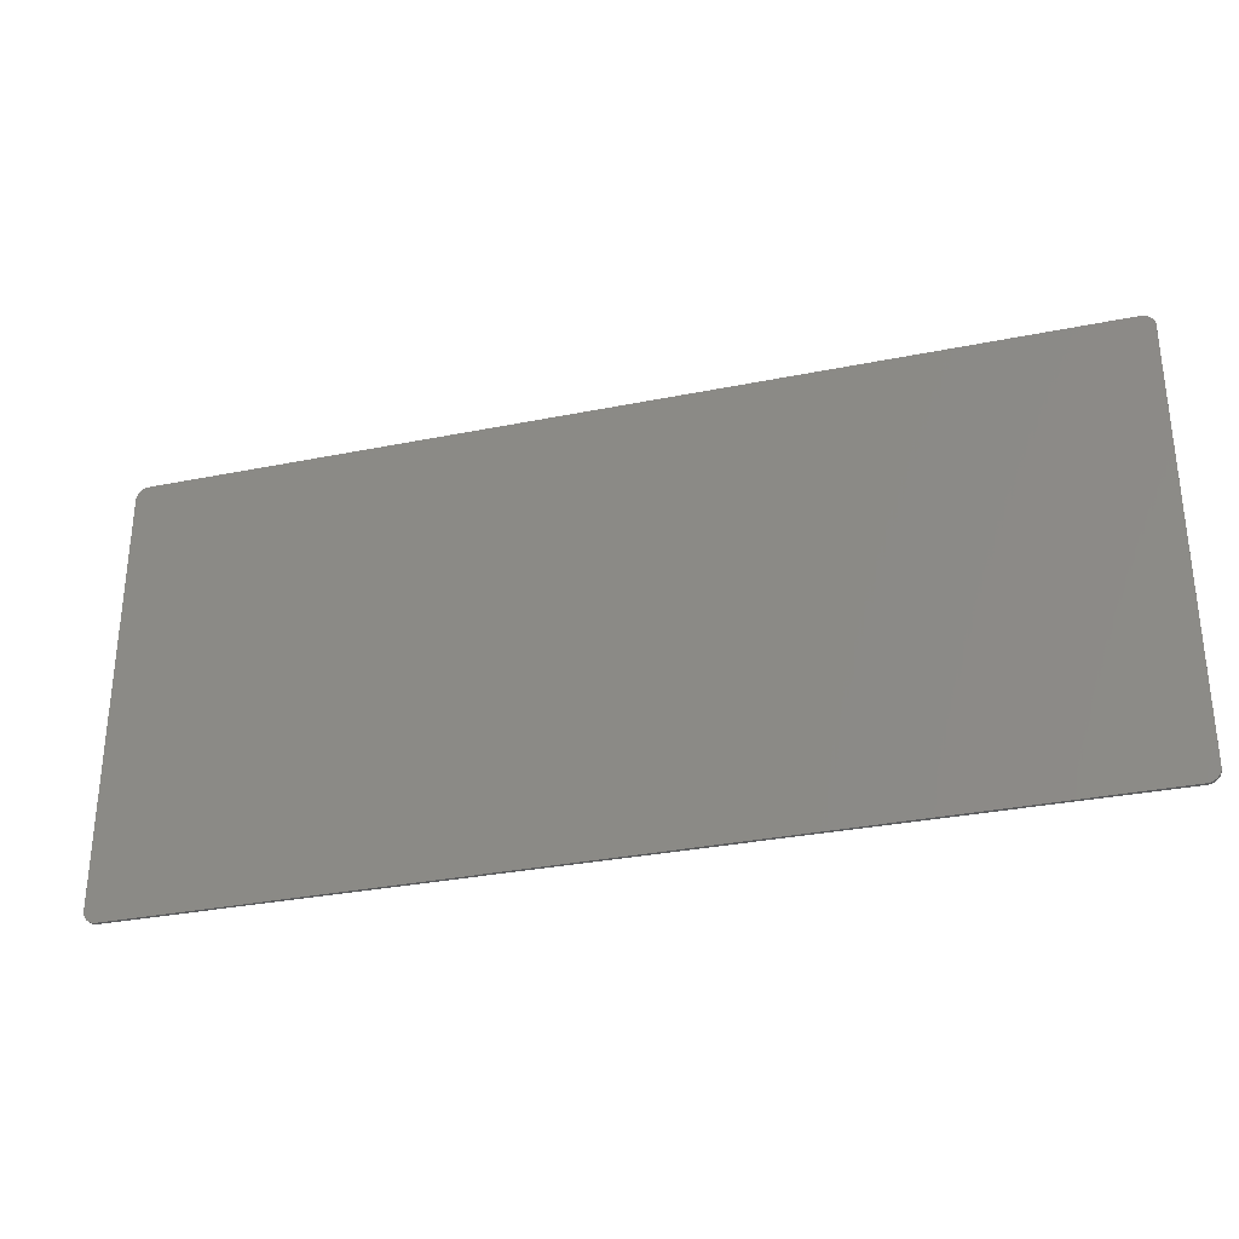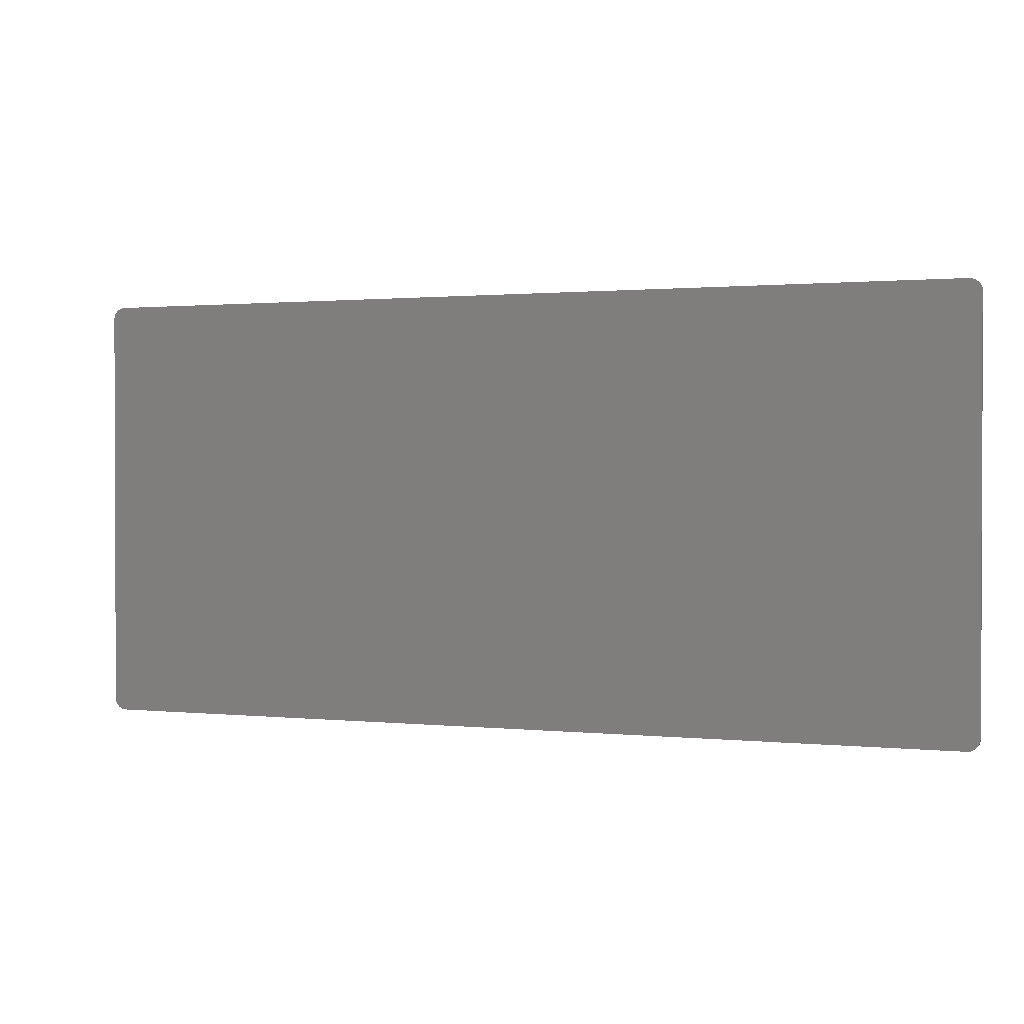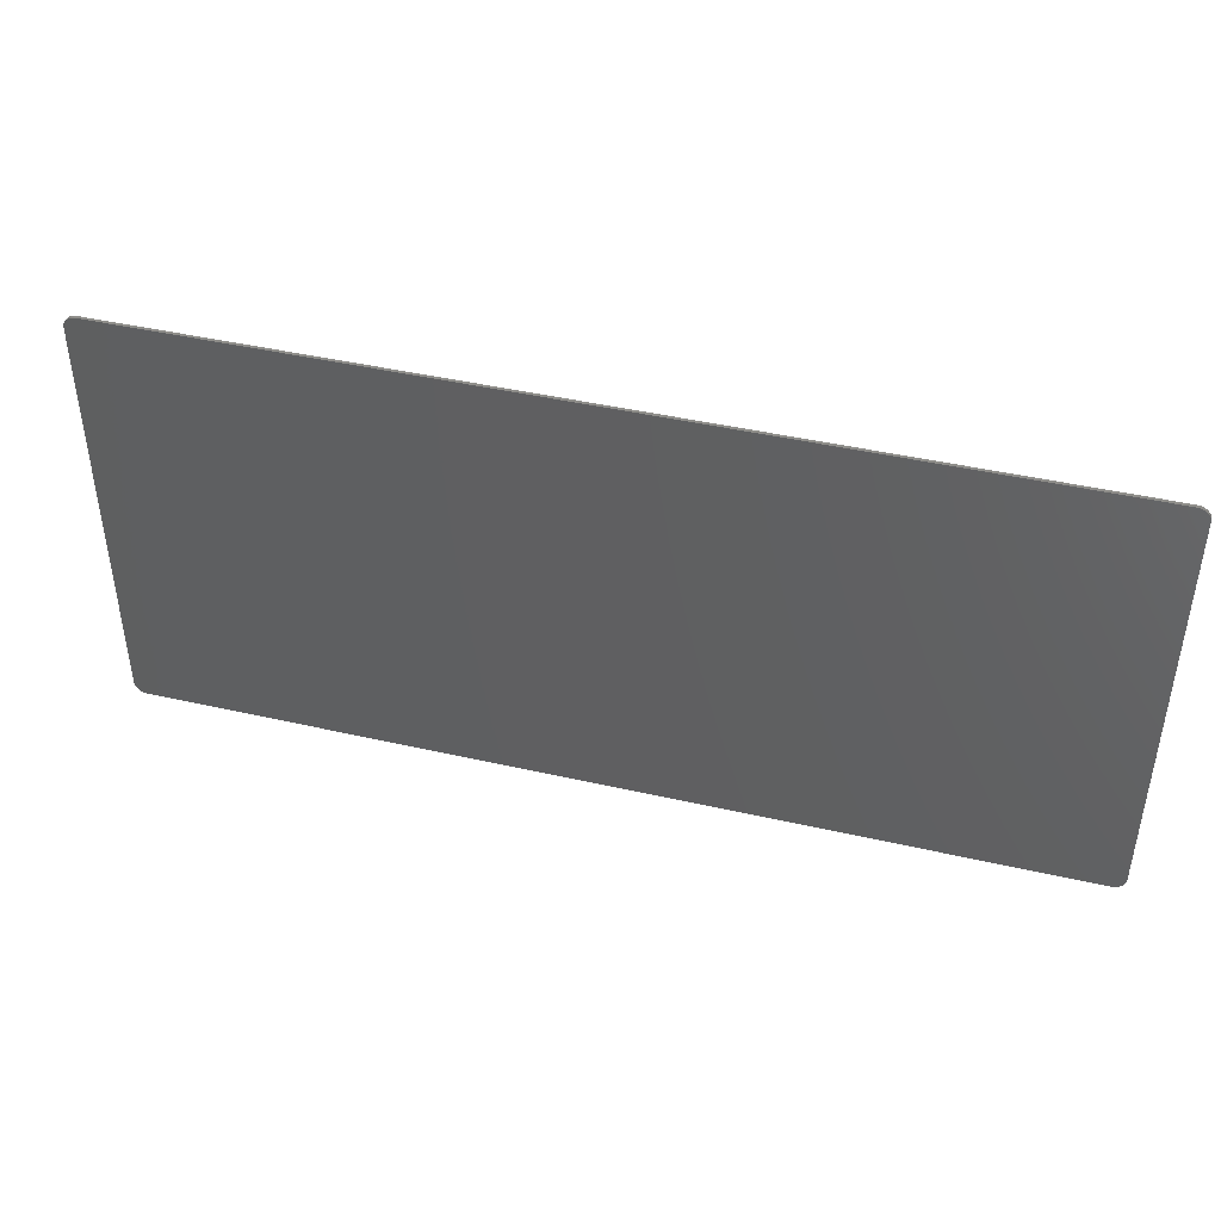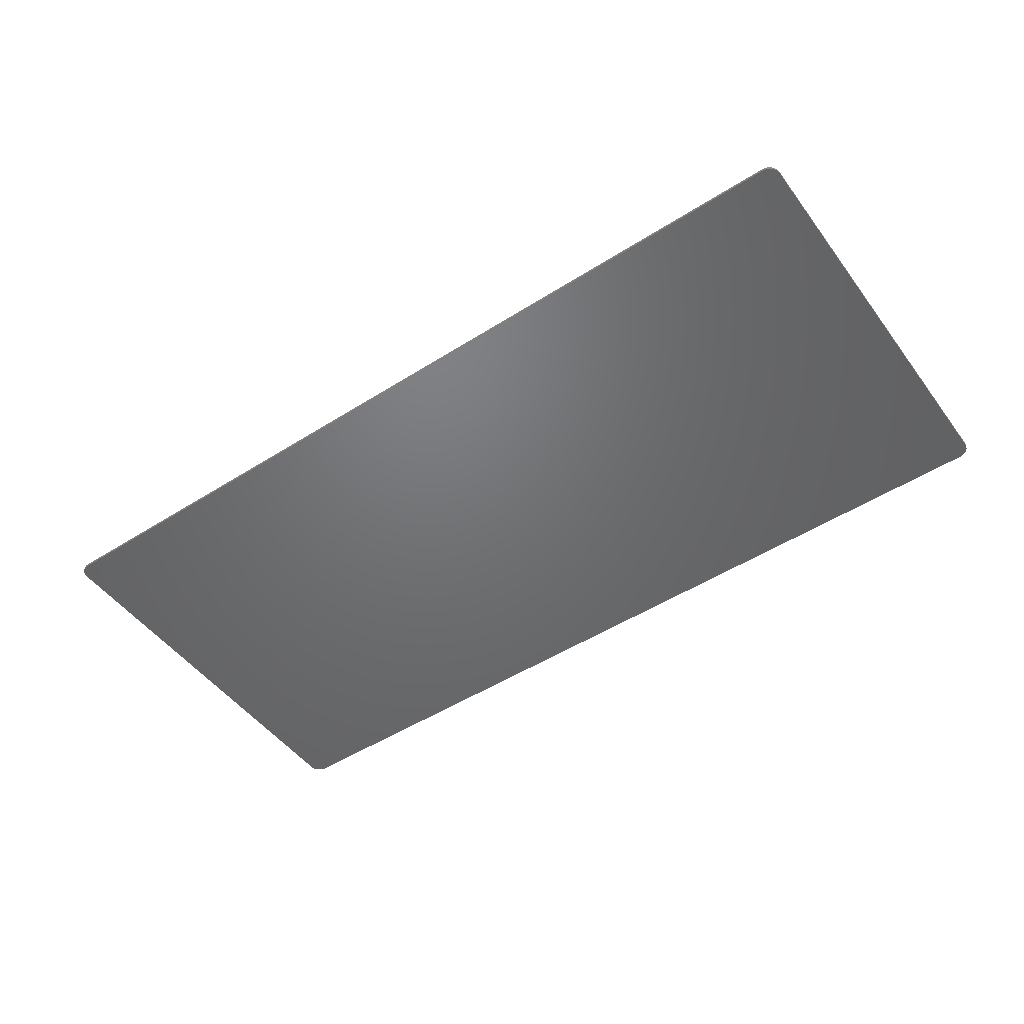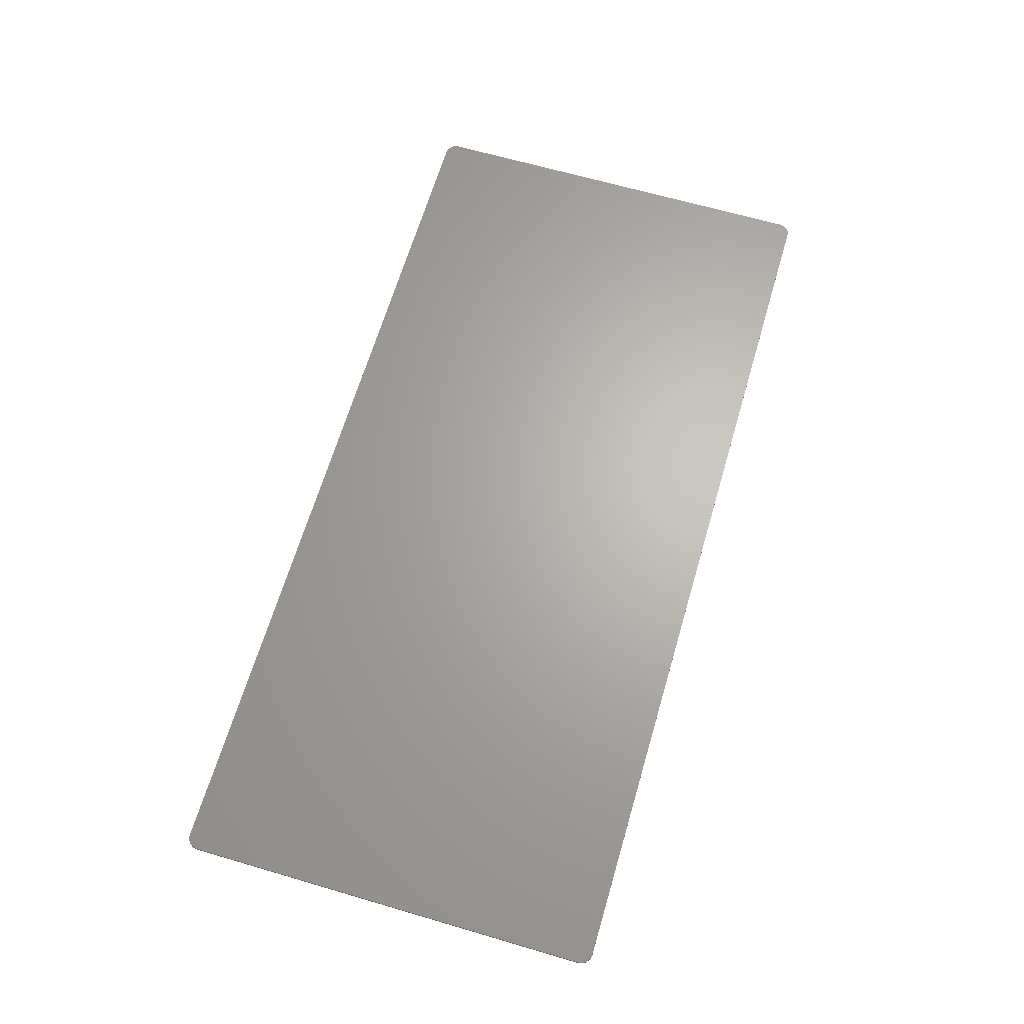
<metadata>
{"format":"stl","ext":"stl","renderer":"f3d","projection":"perspective","resolution":1024,"background":"white","views":[{"elev":-31.2,"azim":-163.8,"up":"+Z"},{"elev":1.1,"azim":21.3,"up":"+Z"},{"elev":43.5,"azim":15.1,"up":"+Z"},{"elev":-49.2,"azim":35.2,"up":"+Y"},{"elev":65.5,"azim":-73.6,"up":"+Y"}]}
</metadata>
<code>
# stl→obj: 177 verts, 327 faces
v 15.34 0 -7.42
v 15.76 0 -7.055
v 15.76 0 -7
v 15.39 0 -7.416
v 15.75 0 -7.109
v 15.45 0 -7.406
v 15.73 0 -7.161
v 15.5 0 -7.388
v 15.7 0 -7.21
v 15.55 0 -7.364
v 15.67 0 -7.256
v 15.6 0 -7.333
v 15.64 0 -7.297
v 15.76 -0.1 -7.055
v 15.76 -0.1 -7
v 15.75 -0.1 -7.109
v 15.73 -0.1 -7.161
v 15.7 -0.1 -7.21
v 15.67 -0.1 -7.256
v 15.64 -0.1 -7.297
v 15.6 -0.1 -7.333
v 15.55 -0.1 -7.364
v 15.5 -0.1 -7.388
v 15.45 -0.1 -7.406
v 15.39 -0.1 -7.416
v 15.34 -0.1 -7.42
v 15.34 0 7.42
v 15.76 0 7.055
v 15.76 0 7
v 15.39 0 7.416
v 15.75 0 7.109
v 15.45 0 7.406
v 15.73 0 7.161
v 15.5 0 7.388
v 15.7 0 7.21
v 15.55 0 7.364
v 15.67 0 7.256
v 15.6 0 7.333
v 15.64 0 7.297
v 15.76 -0.1 7.055
v 15.76 -0.1 7
v 15.75 -0.1 7.109
v 15.73 -0.1 7.161
v 15.7 -0.1 7.21
v 15.67 -0.1 7.256
v 15.64 -0.1 7.297
v 15.6 -0.1 7.333
v 15.55 -0.1 7.364
v 15.5 -0.1 7.388
v 15.45 -0.1 7.406
v 15.39 -0.1 7.416
v 15.34 -0.1 7.42
v -15.34 0 -7.42
v -15.76 0 -7.055
v -15.76 0 -7
v -15.39 0 -7.416
v -15.75 0 -7.109
v -15.45 0 -7.406
v -15.73 0 -7.161
v -15.5 0 -7.388
v -15.7 0 -7.21
v -15.55 0 -7.364
v -15.67 0 -7.256
v -15.6 0 -7.333
v -15.64 0 -7.297
v -15.76 -0.1 -7.055
v -15.76 -0.1 -7
v -15.75 -0.1 -7.109
v -15.73 -0.1 -7.161
v -15.7 -0.1 -7.21
v -15.67 -0.1 -7.256
v -15.64 -0.1 -7.297
v -15.6 -0.1 -7.333
v -15.55 -0.1 -7.364
v -15.5 -0.1 -7.388
v -15.45 -0.1 -7.406
v -15.39 -0.1 -7.416
v -15.34 -0.1 -7.42
v -15.34 0 7.42
v -15.76 0 7.055
v -15.76 0 7
v -15.39 0 7.416
v -15.75 0 7.109
v -15.45 0 7.406
v -15.73 0 7.161
v -15.5 0 7.388
v -15.7 0 7.21
v -15.55 0 7.364
v -15.67 0 7.256
v -15.6 0 7.333
v -15.64 0 7.297
v -15.76 -0.1 7.055
v -15.76 -0.1 7
v -15.75 -0.1 7.109
v -15.73 -0.1 7.161
v -15.7 -0.1 7.21
v -15.67 -0.1 7.256
v -15.64 -0.1 7.297
v -15.6 -0.1 7.333
v -15.55 -0.1 7.364
v -15.5 -0.1 7.388
v -15.45 -0.1 7.406
v -15.39 -0.1 7.416
v -15.34 -0.1 7.42
v -10.8 -0.1 2.8
v -13 -0.1 3
v -13 -0.1 0.6
v -9.8 -0.1 6.2
v -6.6 -0.1 3
v -8.8 -0.1 2.8
v -6.6 -0.1 0.6
v -10.8 -0.1 -0.82
v -8.8 -0.1 -0.82
v 9.2 -0.1 2.8
v 7 -0.1 3
v 7 -0.1 0.6
v 10.2 -0.1 6.2
v 13.4 -0.1 3
v 11.2 -0.1 2.8
v 13.4 -0.1 0.6
v 9.2 -0.1 -0.82
v 11.2 -0.1 -0.82
v -12.2 -0.1 -7.42
v -12.04 -0.1 -3.72
v -13.82 -0.1 -3.72
v -10.42 -0.1 -7.42
v -10.22 -0.1 -3.72
v -8.6 -0.1 -7.42
v -8.44 -0.1 -3.72
v -6.82 -0.1 -7.42
v -6.62 -0.1 -3.72
v -5 -0.1 -7.42
v -14.02 -0.1 -7.42
v -15.64 -0.1 -3.72
v -4.84 -0.1 -3.72
v -3.22 -0.1 -7.42
v -3.02 -0.1 -3.72
v -1.4 -0.1 -7.42
v -1.24 -0.1 -3.72
v 0.38 -0.1 -7.42
v 0.58 -0.1 -3.72
v 2.2 -0.1 -7.42
v 2.36 -0.1 -3.72
v 3.98 -0.1 -7.42
v 4.18 -0.1 -3.72
v 5.8 -0.1 -7.42
v 5.96 -0.1 -3.72
v 7.58 -0.1 -7.42
v 7.78 -0.1 -3.72
v 9.4 -0.1 -7.42
v 9.56 -0.1 -3.72
v 11.18 -0.1 -7.42
v 11.38 -0.1 -3.72
v 13 -0.1 -7.42
v 13.16 -0.1 -3.72
v 14.78 -0.1 -7.42
v 14.98 -0.1 -3.72
v 15.76 -0.1 -5.576
v -15.76 -0.1 -2.78
v -12 -0.1 -2.78
v -15.76 -0.1 -1.4
v -12 -0.1 -1.4
v -8.08 -0.1 -2.78
v -8.08 -0.1 -1.4
v -4.2 -0.1 -2.78
v -4.2 -0.1 -1.4
v 0 -0.1 -2.78
v 0 -0.1 -1.4
v 15.76 -0.1 -1.4
v 12 -0.1 -2.78
v 15.76 -0.1 -2.78
v 12 -0.1 -1.4
v 8.084 -0.1 -2.78
v 8.084 -0.1 -1.4
v 4.204 -0.1 -2.78
v 4.204 -0.1 -1.4
v 0 -0.1 7.42
f 1 2 3
f 2 1 4
f 4 5 2
f 5 4 6
f 6 7 5
f 7 6 8
f 8 9 7
f 9 8 10
f 10 11 9
f 11 10 12
f 12 13 11
f 14 3 15
f 3 14 2
f 16 2 14
f 2 16 5
f 17 5 16
f 5 17 7
f 18 7 17
f 7 18 9
f 19 9 18
f 9 19 11
f 20 11 19
f 11 20 13
f 21 13 20
f 13 21 12
f 22 12 21
f 12 22 10
f 23 10 22
f 10 23 8
f 24 8 23
f 8 24 6
f 25 6 24
f 6 25 4
f 26 4 25
f 4 26 1
f 27 28 29
f 28 27 30
f 30 31 28
f 31 30 32
f 32 33 31
f 33 32 34
f 34 35 33
f 35 34 36
f 36 37 35
f 37 36 38
f 38 39 37
f 40 29 41
f 29 40 28
f 42 28 40
f 28 42 31
f 43 31 42
f 31 43 33
f 44 33 43
f 33 44 35
f 45 35 44
f 35 45 37
f 46 37 45
f 37 46 39
f 47 39 46
f 39 47 38
f 48 38 47
f 38 48 36
f 49 36 48
f 36 49 34
f 50 34 49
f 34 50 32
f 51 32 50
f 32 51 30
f 52 30 51
f 30 52 27
f 53 54 55
f 54 53 56
f 56 57 54
f 57 56 58
f 58 59 57
f 59 58 60
f 60 61 59
f 61 60 62
f 62 63 61
f 63 62 64
f 64 65 63
f 66 55 67
f 55 66 54
f 68 54 66
f 54 68 57
f 69 57 68
f 57 69 59
f 70 59 69
f 59 70 61
f 71 61 70
f 61 71 63
f 72 63 71
f 63 72 65
f 73 65 72
f 65 73 64
f 74 64 73
f 64 74 62
f 75 62 74
f 62 75 60
f 76 60 75
f 60 76 58
f 77 58 76
f 58 77 56
f 78 56 77
f 56 78 53
f 79 80 81
f 80 79 82
f 82 83 80
f 83 82 84
f 84 85 83
f 85 84 86
f 86 87 85
f 87 86 88
f 88 89 87
f 89 88 90
f 90 91 89
f 92 81 93
f 81 92 80
f 94 80 92
f 80 94 83
f 95 83 94
f 83 95 85
f 96 85 95
f 85 96 87
f 97 87 96
f 87 97 89
f 98 89 97
f 89 98 91
f 99 91 98
f 91 99 90
f 100 90 99
f 90 100 88
f 101 88 100
f 88 101 86
f 102 86 101
f 86 102 84
f 103 84 102
f 84 103 82
f 104 82 103
f 82 104 79
f 53 27 1
f 27 53 79
f 53 26 78
f 26 53 1
f 27 104 52
f 104 27 79
f 1 29 3
f 29 1 27
f 15 29 41
f 29 15 3
f 79 55 81
f 55 79 53
f 93 55 67
f 55 93 81
f 26 14 15
f 14 26 25
f 25 16 14
f 16 25 24
f 24 17 16
f 17 24 23
f 23 18 17
f 18 23 22
f 22 19 18
f 19 22 21
f 21 20 19
f 52 40 41
f 40 52 51
f 51 42 40
f 42 51 50
f 50 43 42
f 43 50 49
f 49 44 43
f 44 49 48
f 48 45 44
f 45 48 47
f 47 46 45
f 78 66 67
f 66 78 77
f 77 68 66
f 68 77 76
f 76 69 68
f 69 76 75
f 75 70 69
f 70 75 74
f 74 71 70
f 71 74 73
f 73 72 71
f 104 92 93
f 92 104 103
f 103 94 92
f 94 103 102
f 102 95 94
f 95 102 101
f 101 96 95
f 96 101 100
f 100 97 96
f 97 100 99
f 99 98 97
f 105 106 107
f 106 105 108
f 109 110 111
f 110 109 108
f 105 110 108
f 110 105 112
f 113 110 112
f 114 115 116
f 115 114 117
f 118 119 120
f 119 118 117
f 114 119 117
f 119 114 121
f 122 119 121
f 123 124 125
f 124 123 126
f 126 127 124
f 127 126 128
f 128 129 127
f 129 128 130
f 130 131 129
f 131 130 132
f 133 125 134
f 125 133 123
f 132 135 131
f 135 132 136
f 136 137 135
f 137 136 138
f 138 139 137
f 139 138 140
f 140 141 139
f 141 140 142
f 142 143 141
f 143 142 144
f 144 145 143
f 145 144 146
f 146 147 145
f 147 146 148
f 148 149 147
f 149 148 150
f 150 151 149
f 151 150 152
f 152 153 151
f 153 152 154
f 154 155 153
f 155 154 156
f 156 157 155
f 157 156 158
f 158 26 15
f 26 158 156
f 67 134 159
f 78 134 67
f 134 78 133
f 160 161 159
f 161 160 162
f 163 162 160
f 162 163 164
f 165 164 163
f 164 165 166
f 167 166 165
f 166 167 168
f 169 170 171
f 170 169 172
f 172 173 170
f 173 172 174
f 174 175 173
f 175 174 176
f 176 167 175
f 167 176 168
f 171 157 158
f 155 171 170
f 171 155 157
f 170 153 155
f 153 170 173
f 153 173 151
f 151 173 149
f 173 147 149
f 147 173 175
f 147 175 145
f 175 143 145
f 143 175 167
f 143 167 141
f 167 139 141
f 139 167 165
f 139 165 137
f 137 165 135
f 165 131 135
f 131 165 163
f 131 163 129
f 163 127 129
f 127 163 160
f 127 160 124
f 160 125 124
f 125 160 159
f 125 159 134
f 107 112 105
f 112 107 162
f 113 111 110
f 111 113 164
f 112 164 113
f 164 112 162
f 162 107 161
f 166 111 164
f 116 121 114
f 121 116 174
f 122 120 119
f 120 122 172
f 122 174 172
f 174 122 121
f 108 177 104
f 117 52 177
f 118 52 117
f 52 118 41
f 118 169 41
f 169 118 120
f 169 120 172
f 104 106 108
f 106 104 93
f 161 106 93
f 106 161 107
f 174 116 176
f 115 176 116
f 176 115 168
f 166 109 111
f 109 166 168
f 115 109 168
f 109 115 177
f 109 177 108
f 115 117 177

</code>
